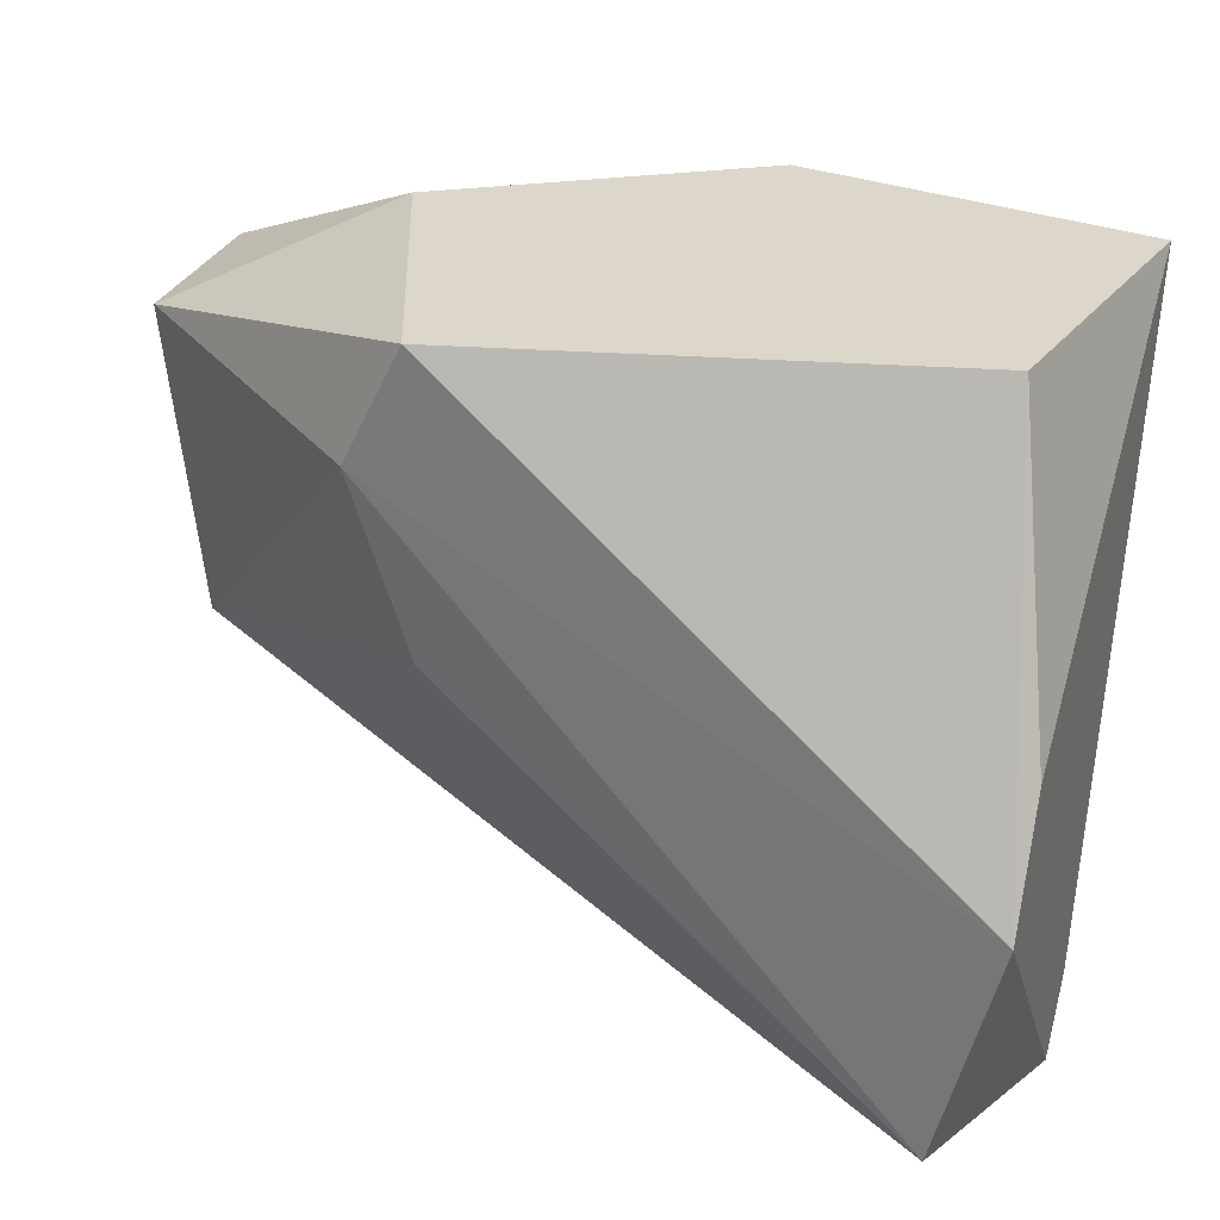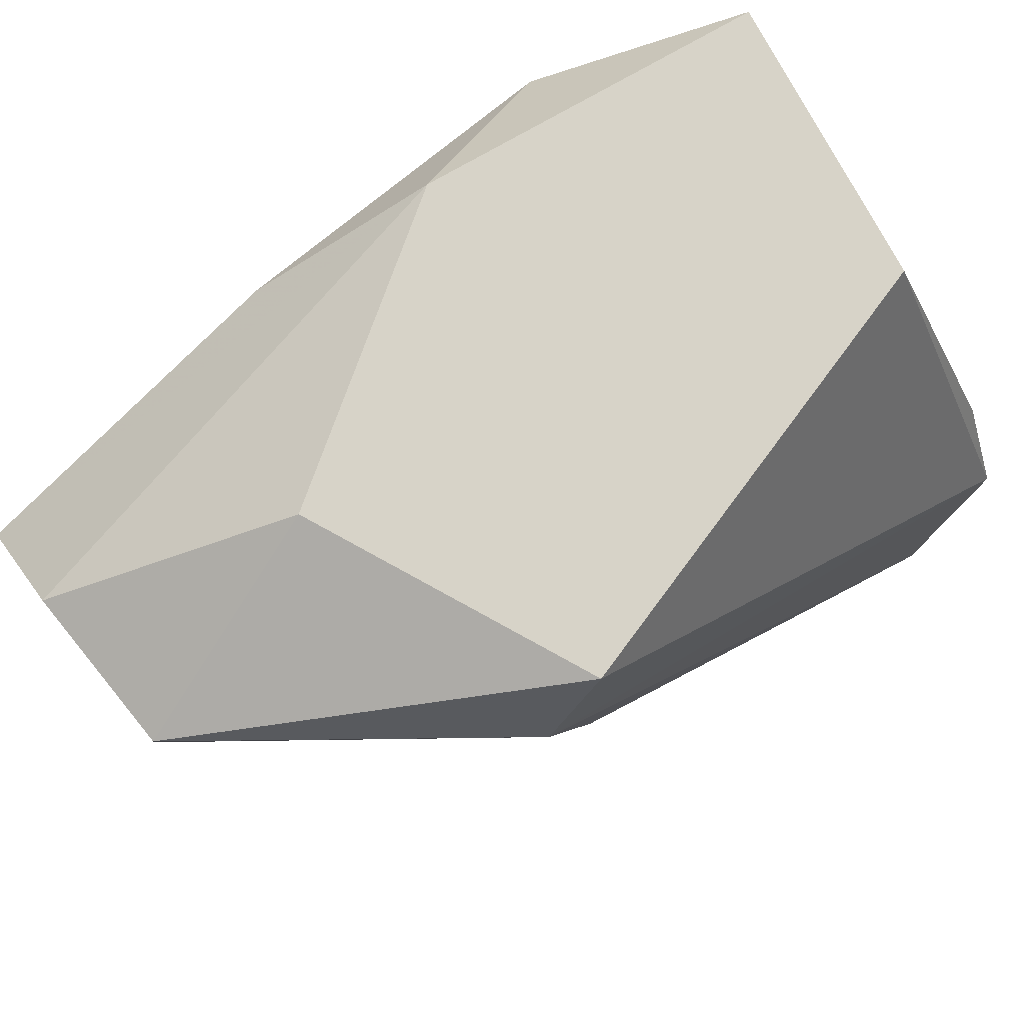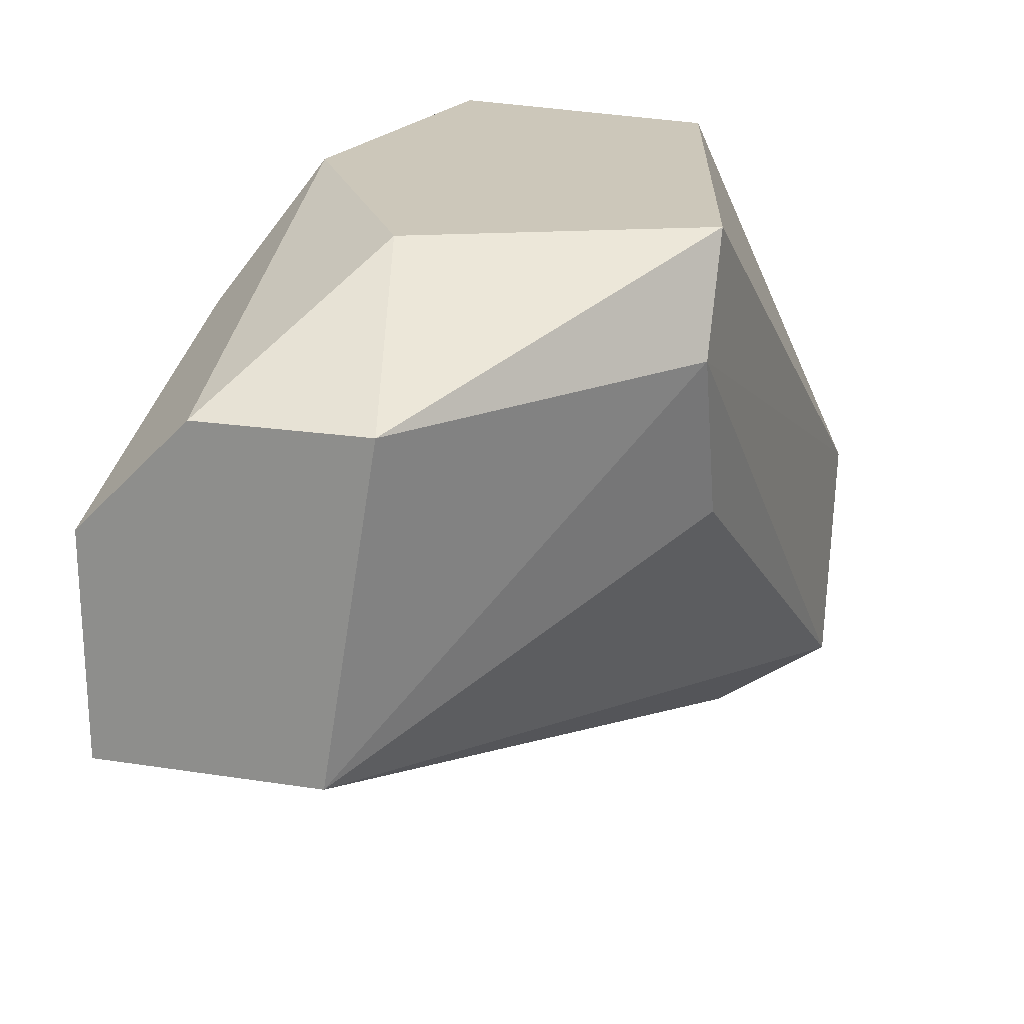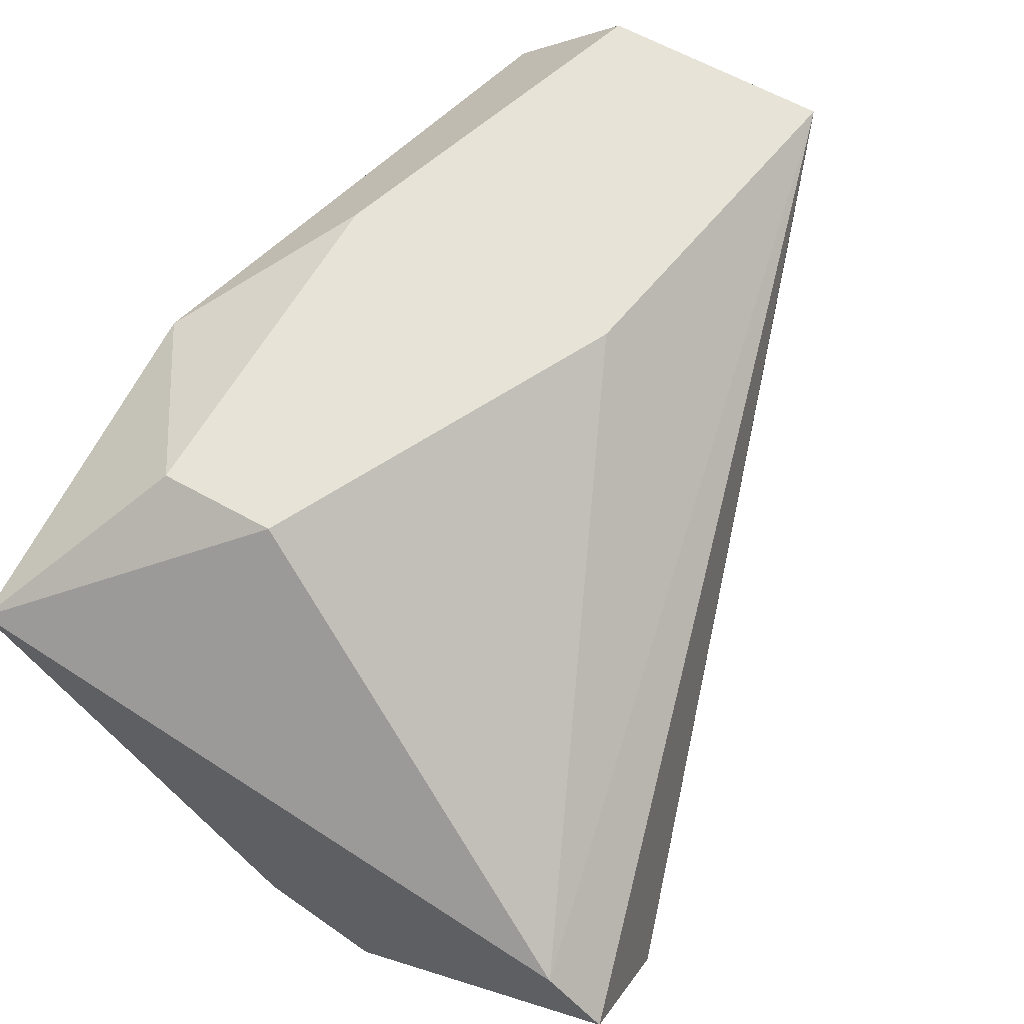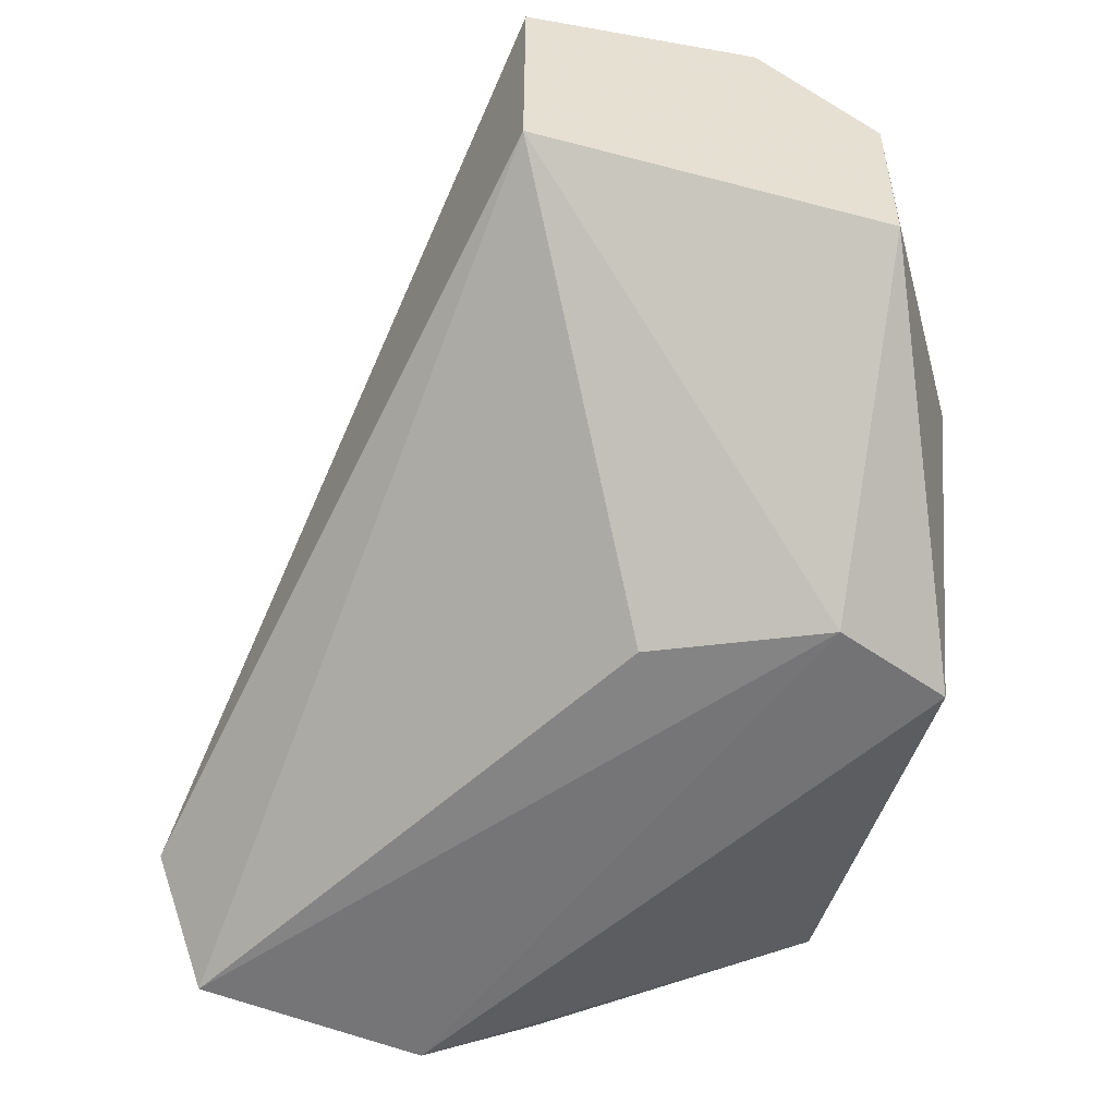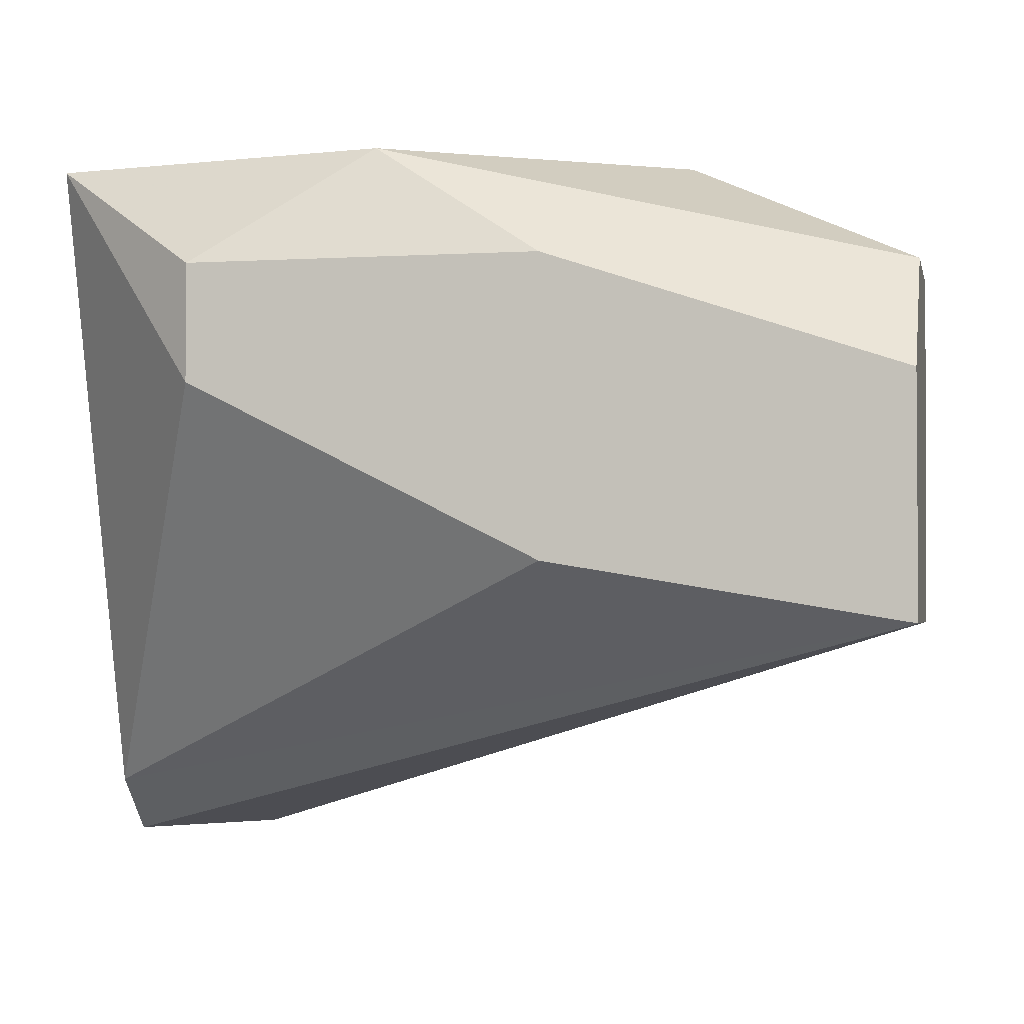
<metadata>
{"format":"obj","ext":"obj","renderer":"f3d","projection":"perspective","resolution":1024,"background":"white","views":[{"elev":30.4,"azim":-160.2,"up":"+Y"},{"elev":76.8,"azim":140.7,"up":"+Y"},{"elev":21.4,"azim":105.6,"up":"+Y"},{"elev":62.4,"azim":-60.4,"up":"+Z"},{"elev":-51.6,"azim":79.1,"up":"+Z"},{"elev":-2.4,"azim":12.0,"up":"+Y"}]}
</metadata>
<code>
v -0.1127 -0.04206 0.01657
v -0.1096 -0.03092 0.0102
v -0.1032 -0.03411 0.01338
v -0.1255 -0.04842 0.000656
v -0.1271 -0.03092 0.01338
v -0.1127 -0.03092 0.002248
v -0.1032 -0.04365 0.0102
v -0.1271 -0.05002 0.007024
v -0.1271 -0.03888 0.002248
v -0.1032 -0.04365 0.01657
v -0.1223 -0.03411 0.01657
v -0.1255 -0.03092 0.00543
v -0.1127 -0.03888 0.002248
v -0.1032 -0.03411 0.008612
v -0.1127 -0.03411 0.01657
v -0.1223 -0.03729 0.01657
v -0.1239 -0.05002 0.00384
v -0.1175 -0.03092 0.01498
v -0.1271 -0.04206 0.000656
v -0.1032 -0.03729 0.01657
v -0.1271 -0.04842 0.008612
v -0.1112 -0.03411 0.002248
f 19 6 22
f 5 2 6
f 8 5 9
f 7 3 10
f 1 10 11
f 5 6 12
f 9 5 12
f 7 4 13
f 2 3 14
f 6 2 14
f 3 7 14
f 11 10 15
f 11 5 16
f 1 11 16
f 4 7 17
f 8 4 17
f 7 10 17
f 10 8 17
f 3 2 18
f 2 5 18
f 5 11 18
f 11 15 18
f 4 8 19
f 8 9 19
f 12 6 19
f 9 12 19
f 10 3 20
f 15 10 20
f 3 18 20
f 18 15 20
f 5 8 21
f 10 1 21
f 8 10 21
f 1 16 21
f 16 5 21
f 13 4 22
f 7 13 22
f 14 7 22
f 6 14 22
f 4 19 22

</code>
